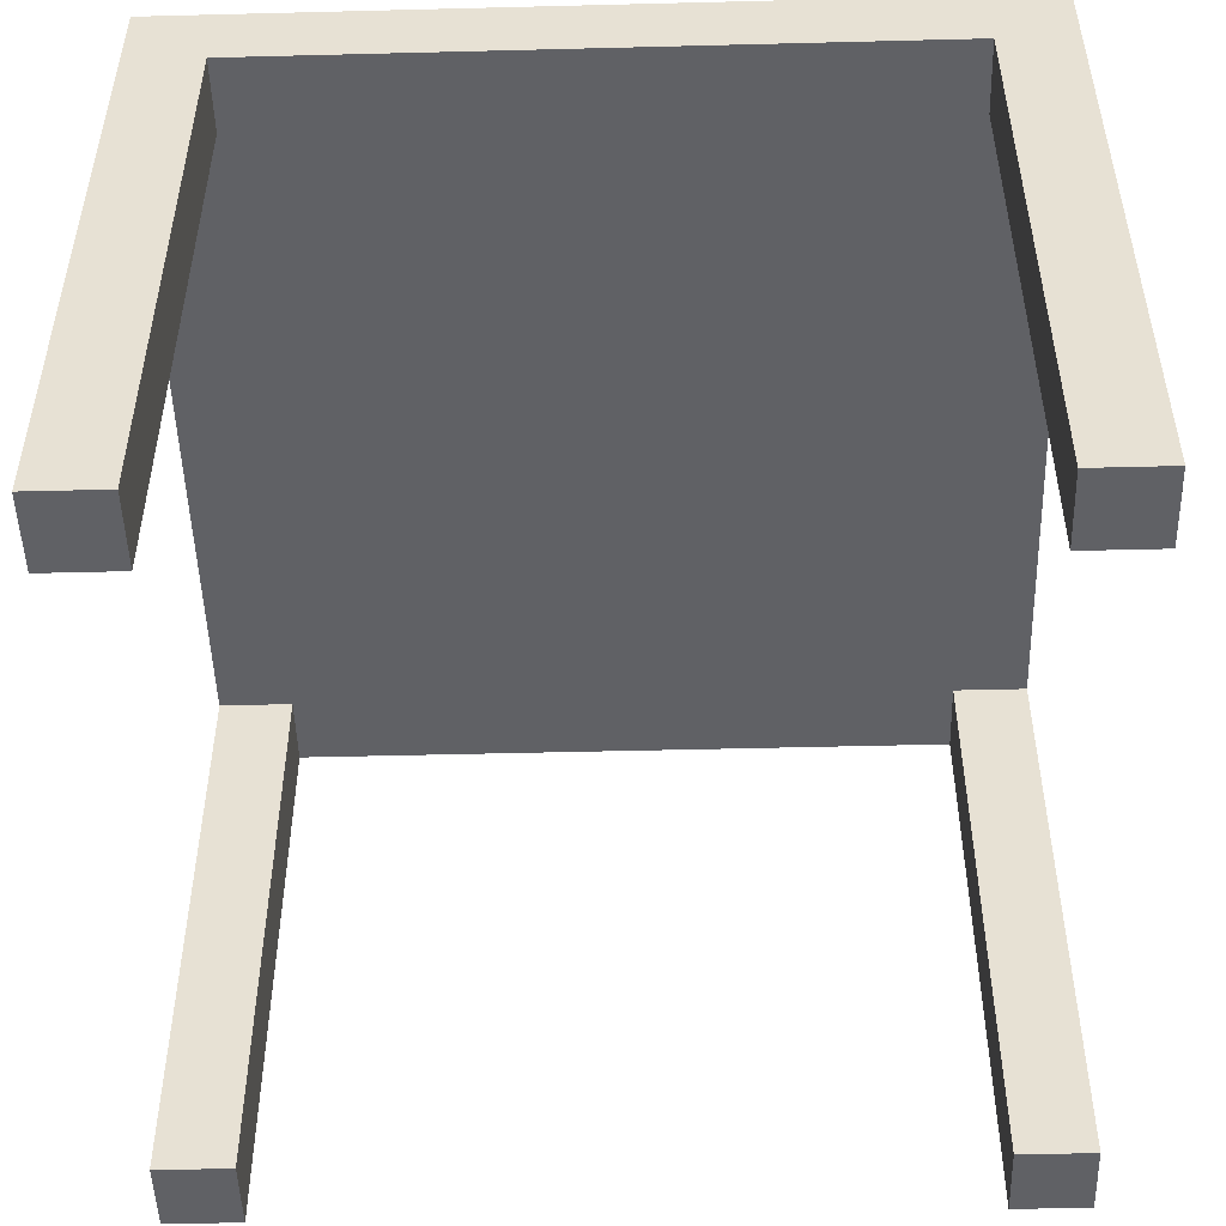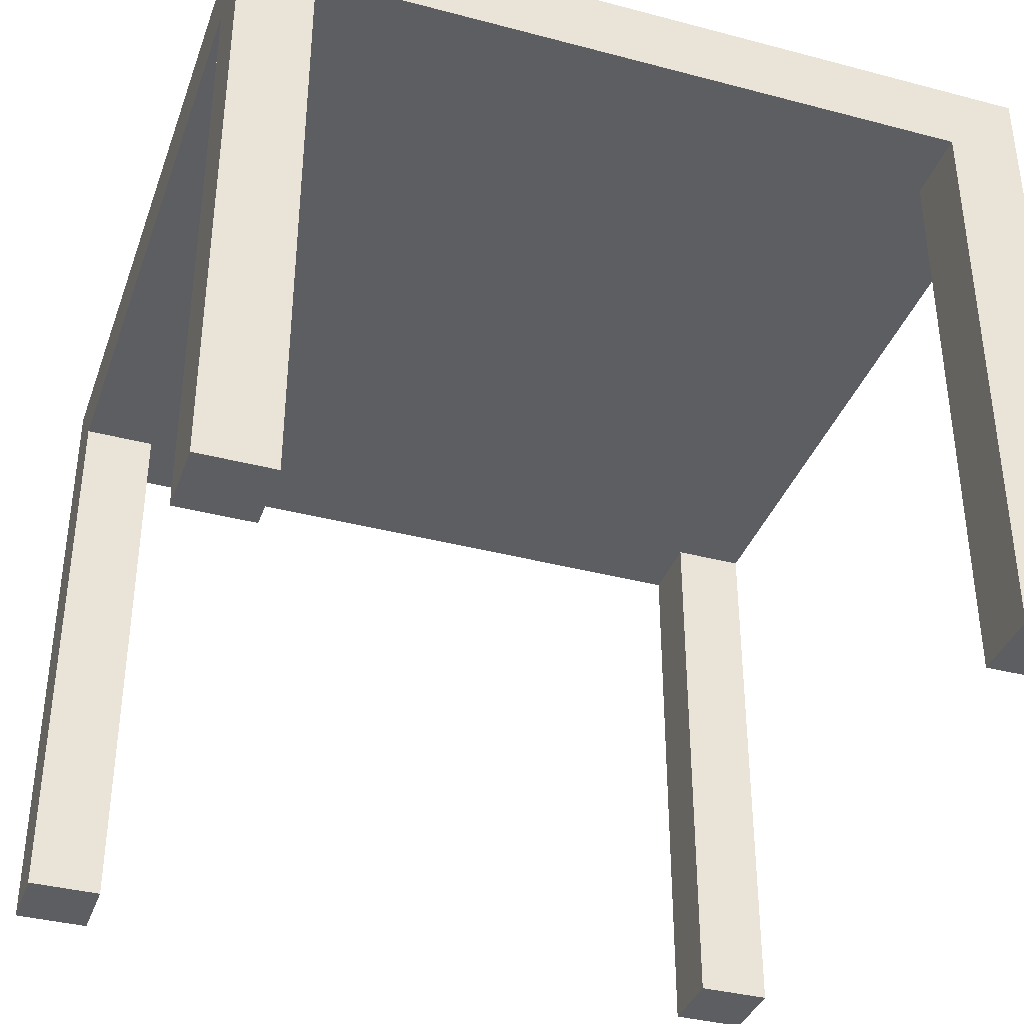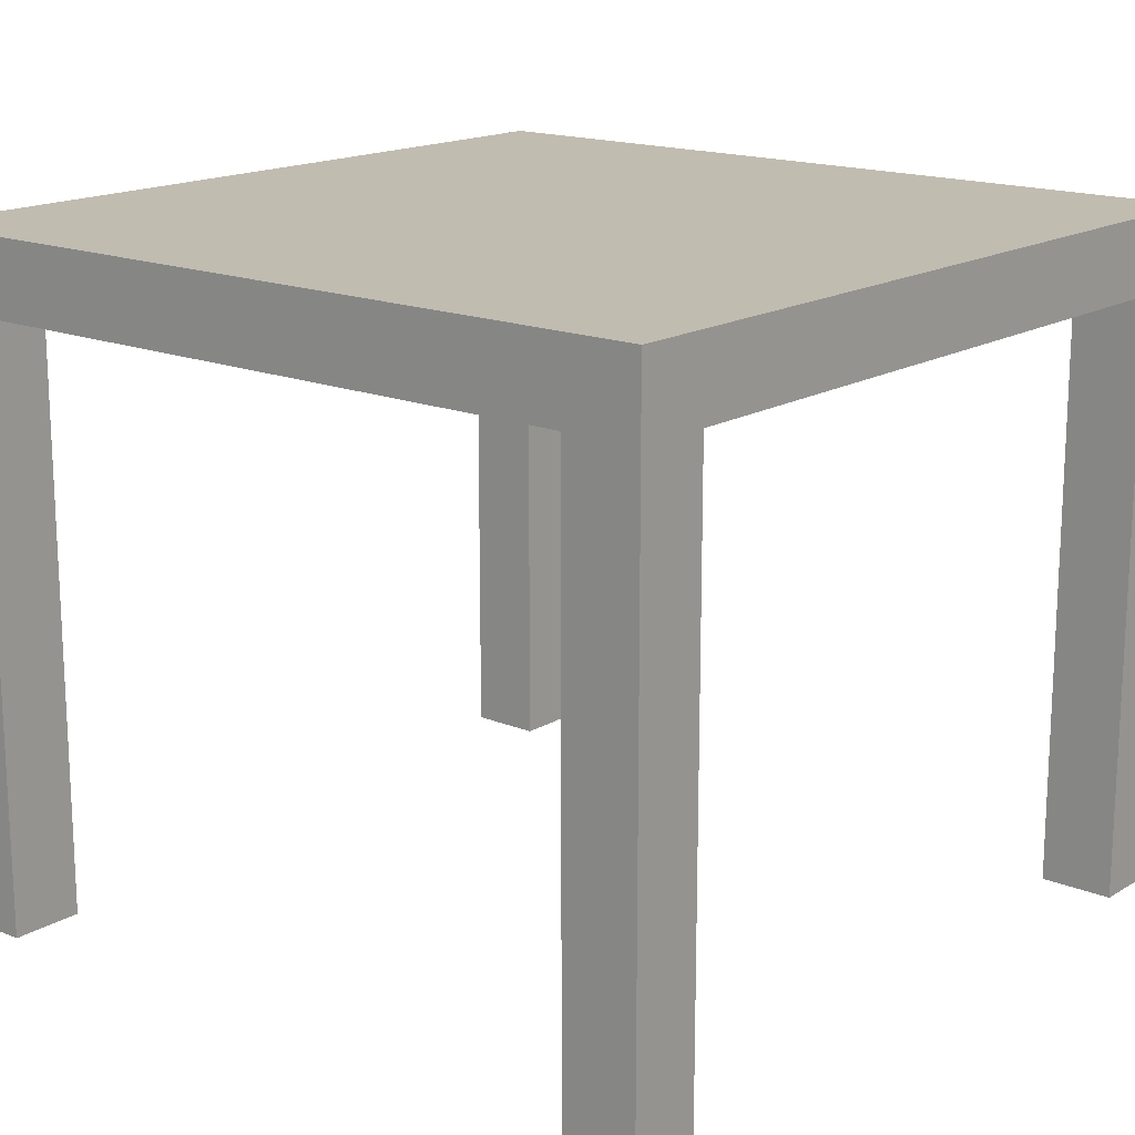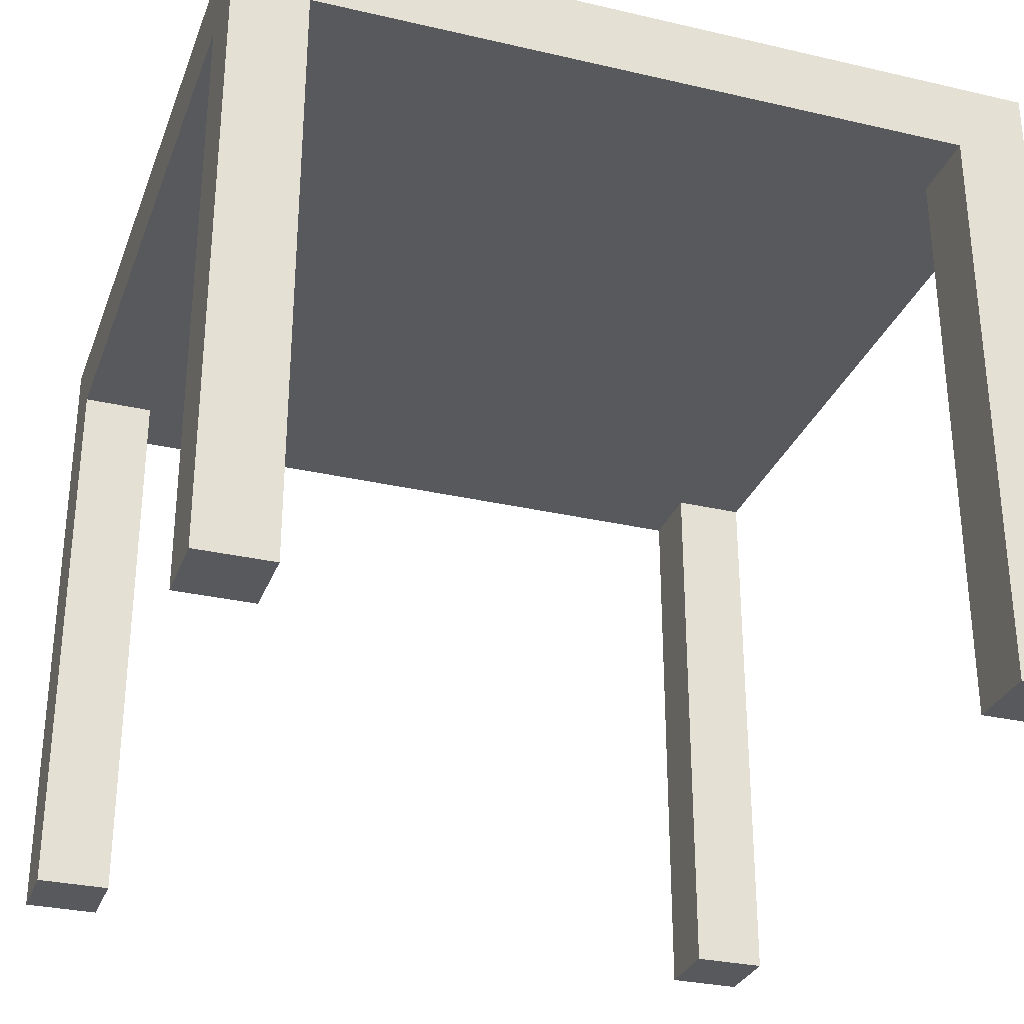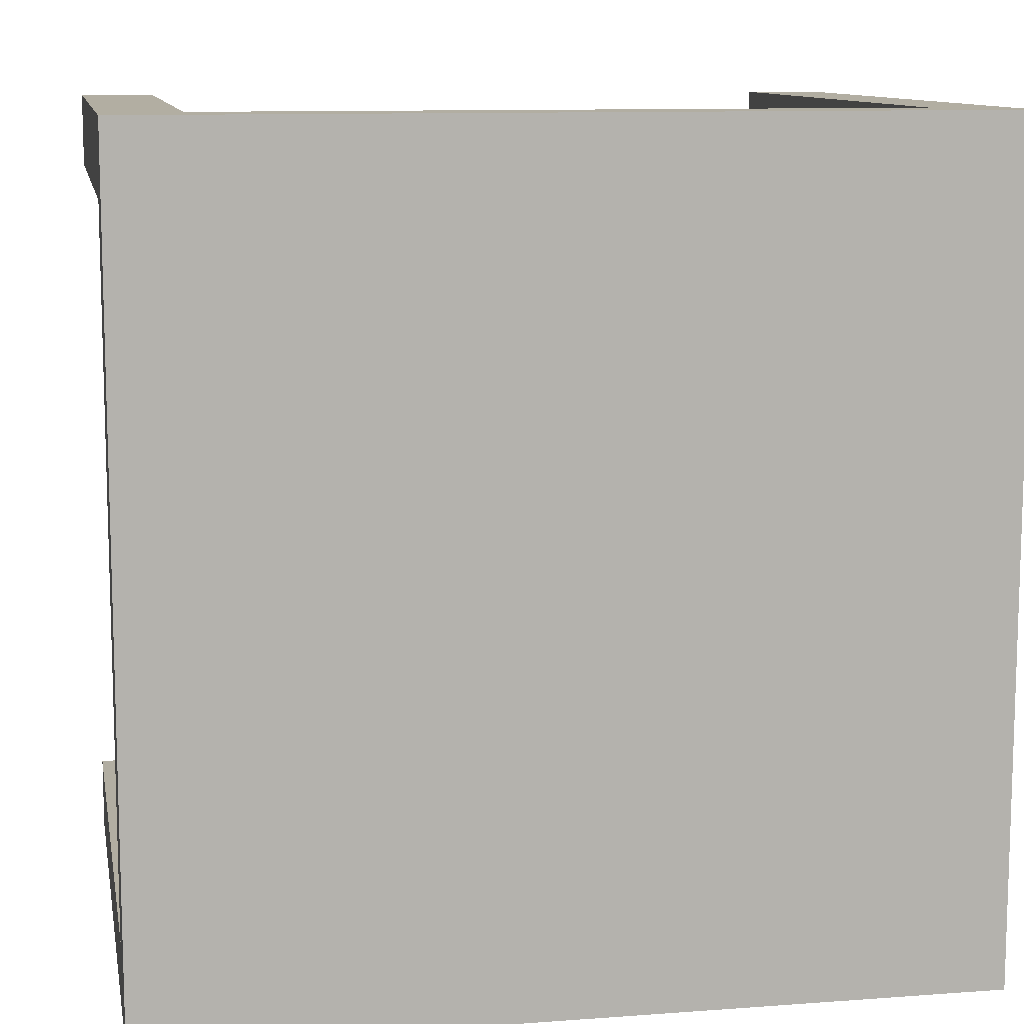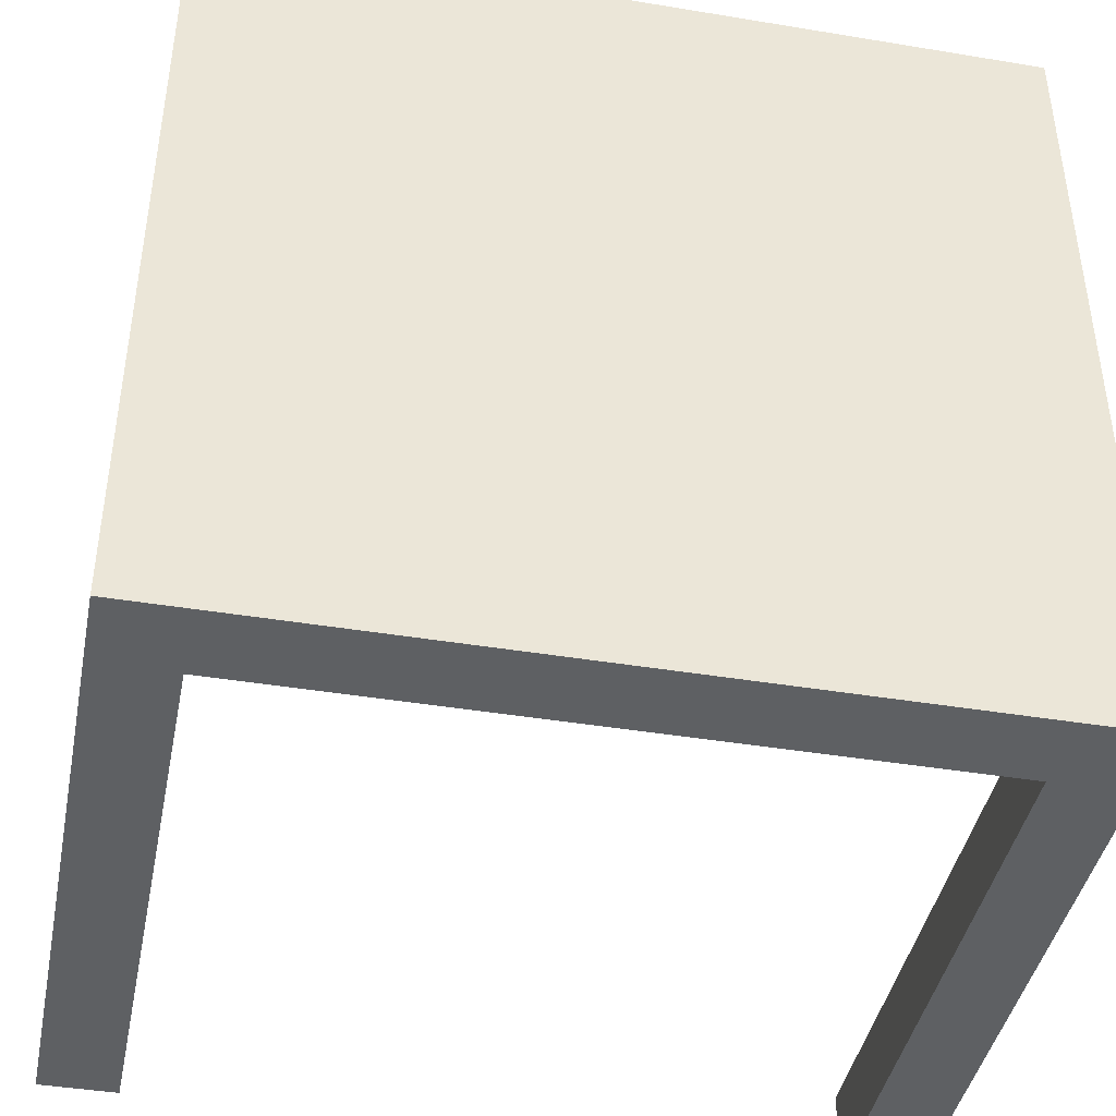
<metadata>
{"format":"obj","ext":"obj","renderer":"f3d","projection":"perspective","resolution":1024,"background":"white","views":[{"elev":-49.5,"azim":-88.4,"up":"+Y"},{"elev":-37.3,"azim":-108.7,"up":"+Y"},{"elev":16.5,"azim":129.8,"up":"+Y"},{"elev":-30.2,"azim":-18.6,"up":"+Y"},{"elev":10.7,"azim":169.5,"up":"+Z"},{"elev":-42.4,"azim":168.8,"up":"+Z"}]}
</metadata>
<code>
v -0.306 0.2713 0.306
v 0.306 0.2713 -0.306
v -0.306 0.2713 -0.306
v 0.306 0.2713 0.306
v 0.2504 0.2156 -0.306
v -0.306 0.2156 -0.2504
v 0.2504 0.2156 0.306
v 0.306 0.2156 0.2504
v 0.2504 -0.2295 -0.306
v -0.2504 0.2156 -0.306
v -0.306 -0.2295 -0.306
v -0.306 0.2156 0.2504
v 0.306 -0.2295 0.306
v -0.2504 0.2156 0.306
v 0.306 0.2156 -0.2504
v 0.306 -0.2295 -0.306
v 0.2504 0.2156 -0.2504
v -0.306 -0.2295 -0.2504
v -0.306 -0.2295 0.306
v 0.2504 -0.2295 0.306
v -0.2504 -0.2295 0.306
v -0.2504 0.2156 0.2504
v 0.306 -0.2295 0.2504
v 0.306 -0.2295 -0.2504
v 0.2504 -0.2295 -0.2504
v -0.2504 0.2156 -0.2504
v -0.2504 -0.2295 -0.306
v -0.2504 -0.2295 -0.2504
v -0.306 -0.2295 0.2504
v 0.2504 0.2156 0.2504
v 0.2504 -0.2295 0.2504
v -0.2504 -0.2295 0.2504
g mesh1_mesh1-geometry
f 1 2 3
f 2 1 4
f 2 5 3
f 3 6 1
f 7 4 1
f 4 8 2
f 2 9 5
f 3 5 10
f 6 3 11
f 12 1 6
f 4 7 13
f 7 1 14
f 8 4 13
f 15 2 8
f 9 2 16
f 9 17 5
f 17 10 5
f 3 10 11
f 6 11 18
f 1 12 19
f 6 8 12
f 20 13 7
f 14 1 21
f 22 7 14
f 8 13 23
f 2 15 16
f 8 17 15
f 24 9 16
f 17 9 25
f 10 17 26
f 11 10 27
f 11 28 18
f 28 6 18
f 19 12 29
f 21 1 19
f 26 8 6
f 12 8 30
f 31 13 20
f 7 31 20
f 21 22 14
f 7 22 30
f 13 31 23
f 31 8 23
f 16 15 24
f 17 8 26
f 17 24 15
f 9 24 25
f 24 17 25
f 28 10 26
f 10 28 27
f 28 11 27
f 6 28 26
f 22 29 12
f 29 21 19
f 8 31 30
f 12 30 22
f 31 7 30
f 22 21 32
f 29 22 32
f 21 29 32
g mesh1_mesh1-geometry
f 3 2 1
f 4 1 2
f 3 5 2
f 1 6 3
f 1 4 7
f 2 8 4
f 5 9 2
f 10 5 3
f 11 3 6
f 6 1 12
f 13 7 4
f 14 1 7
f 13 4 8
f 8 2 15
f 16 2 9
f 5 17 9
f 5 10 17
f 11 10 3
f 18 11 6
f 19 12 1
f 12 8 6
f 7 13 20
f 21 1 14
f 14 7 22
f 23 13 8
f 16 15 2
f 15 17 8
f 16 9 24
f 25 9 17
f 26 17 10
f 27 10 11
f 18 28 11
f 18 6 28
f 29 12 19
f 19 1 21
f 6 8 26
f 30 8 12
f 20 13 31
f 20 31 7
f 14 22 21
f 30 22 7
f 23 31 13
f 23 8 31
f 24 15 16
f 26 8 17
f 15 24 17
f 25 24 9
f 25 17 24
f 26 10 28
f 27 28 10
f 27 11 28
f 26 28 6
f 12 29 22
f 19 21 29
f 30 31 8
f 22 30 12
f 30 7 31
f 32 21 22
f 32 22 29
f 32 29 21

</code>
